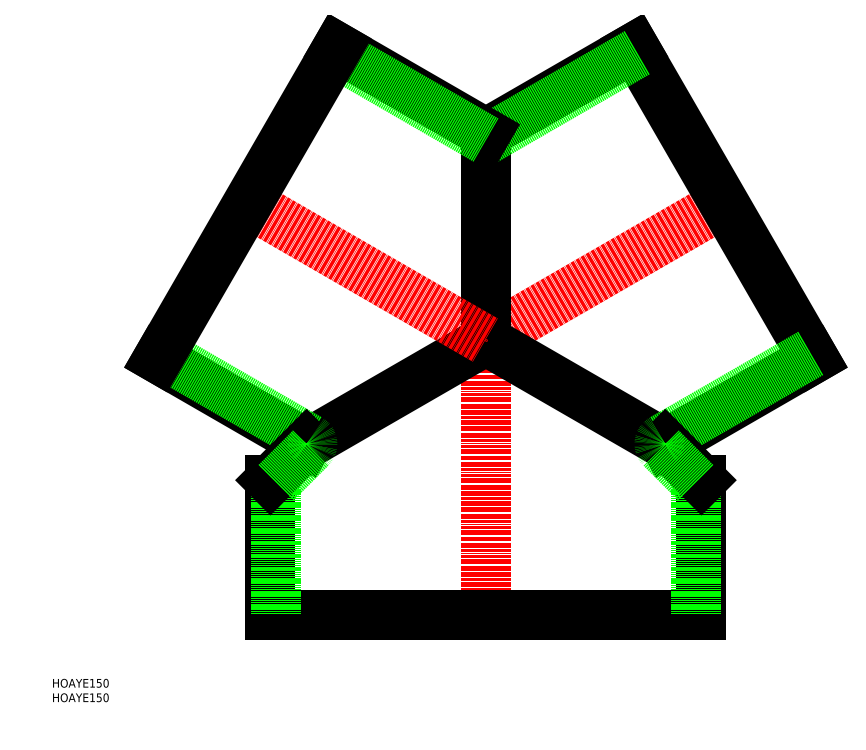
<metadata>
{"format":"dxf","ext":"dxf","renderer":"ezdxf+matplotlib","layout":"modelspace","background":"white","min_lineweight":24,"dpi":150}
</metadata>
<code>
0
SECTION
2
ENTITIES
0
INSERT
8
0
2
*U63
10
0
20
0
30
0
0
INSERT
8
0
2
*U64
10
0
20
0
30
0
0
LINE
8
CENTER
10
150
20
125
30
0
11
150
21
23
31
0
0
LINE
8
0
10
224.5
20
30
30
0
11
75.5
21
30
31
0
0
LINE
8
0
10
224.5
20
76.7
30
0
11
224.5
21
30
31
0
0
LINE
8
0
10
222.5
20
75.88
30
0
11
222.5
21
30
31
0
0
LINE
8
0
10
75.5
20
76.7
30
0
11
75.5
21
30
31
0
0
LINE
8
0
10
77.5
20
75.88
30
0
11
77.5
21
30
31
0
0
LINE
8
CENTER
10
238.3
20
176
30
0
11
150
21
125
31
0
0
LINE
8
0
10
212
20
89.2
30
0
11
150
21
125
31
0
0
LINE
8
0
10
201.3
20
226.2
30
0
11
150
21
196.6
31
0
0
LINE
8
0
10
263.3
20
118.8
30
0
11
212
21
89.2
31
0
0
LINE
8
0
10
150
20
196.6
30
0
11
150
21
125
31
0
0
LINE
8
0
10
201.3
20
226.2
30
0
11
263.3
21
118.8
31
0
0
LINE
8
0
10
202.3
20
224.5
30
0
11
150
21
194.3
31
0
0
LINE
8
0
10
262.3
20
120.5
30
0
11
211
21
90.94
31
0
0
LINE
8
0
10
224.5
20
76.7
30
0
11
212
21
89.2
31
0
0
LINE
8
0
10
222.5
20
75.88
30
0
11
210.6
21
87.79
31
0
0
ARC
8
0
10
212
20
89.2
30
0
40
2
50
120
51
225
0
LINE
8
0
10
150
20
125
30
0
11
88
21
89.2
31
0
0
LINE
8
CENTER
10
61.67
20
176
30
0
11
150
21
125
31
0
0
LINE
8
0
10
98.73
20
226.2
30
0
11
150
21
196.6
31
0
0
LINE
8
0
10
97.73
20
224.5
30
0
11
150
21
194.3
31
0
0
LINE
8
0
10
36.73
20
118.8
30
0
11
88
21
89.2
31
0
0
LINE
8
0
10
37.73
20
120.5
30
0
11
89
21
90.94
31
0
0
LINE
8
0
10
98.73
20
226.2
30
0
11
36.73
21
118.8
31
0
0
LINE
8
0
10
75.5
20
76.7
30
0
11
88
21
89.2
31
0
0
LINE
8
0
10
77.5
20
75.88
30
0
11
89.41
21
87.79
31
0
0
ARC
8
0
10
88
20
89.2
30
0
40
2
50
315
51
60
0
ENDSEC
0
EOF

</code>
